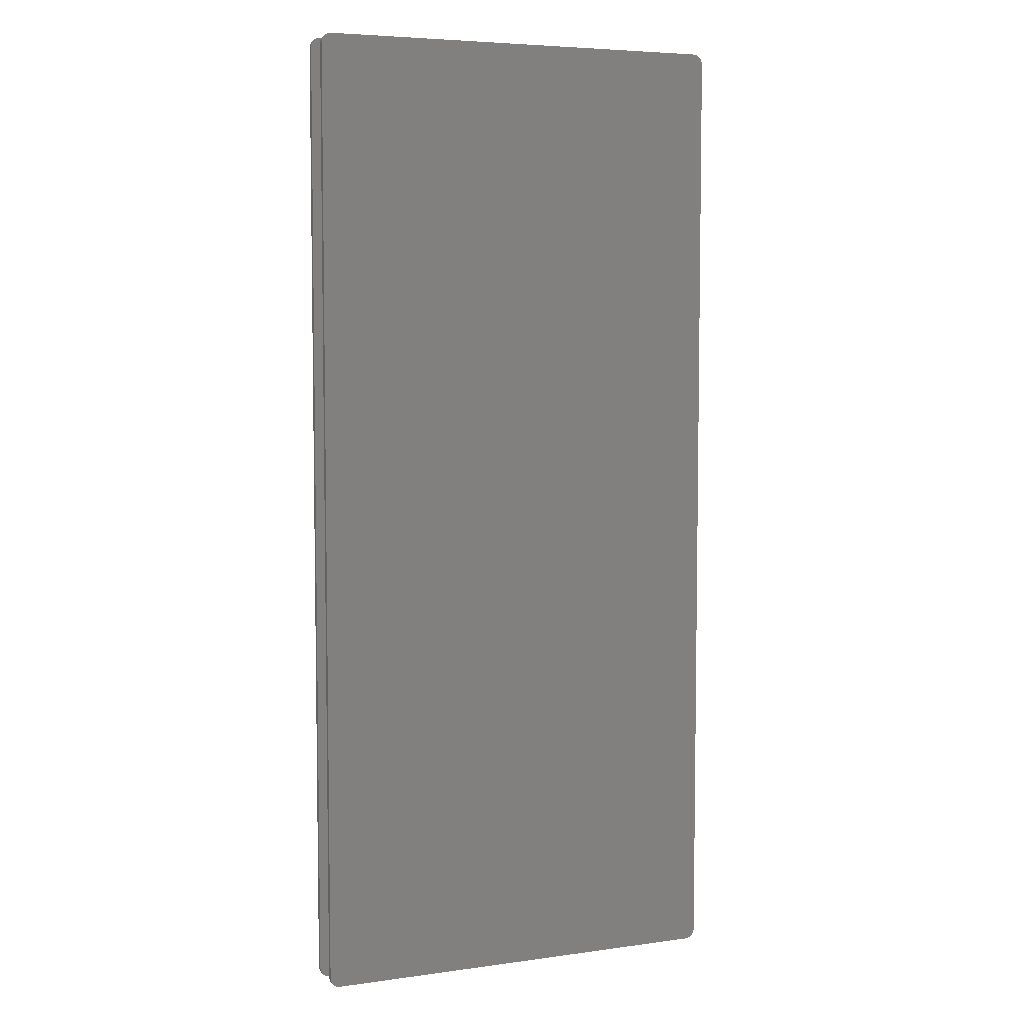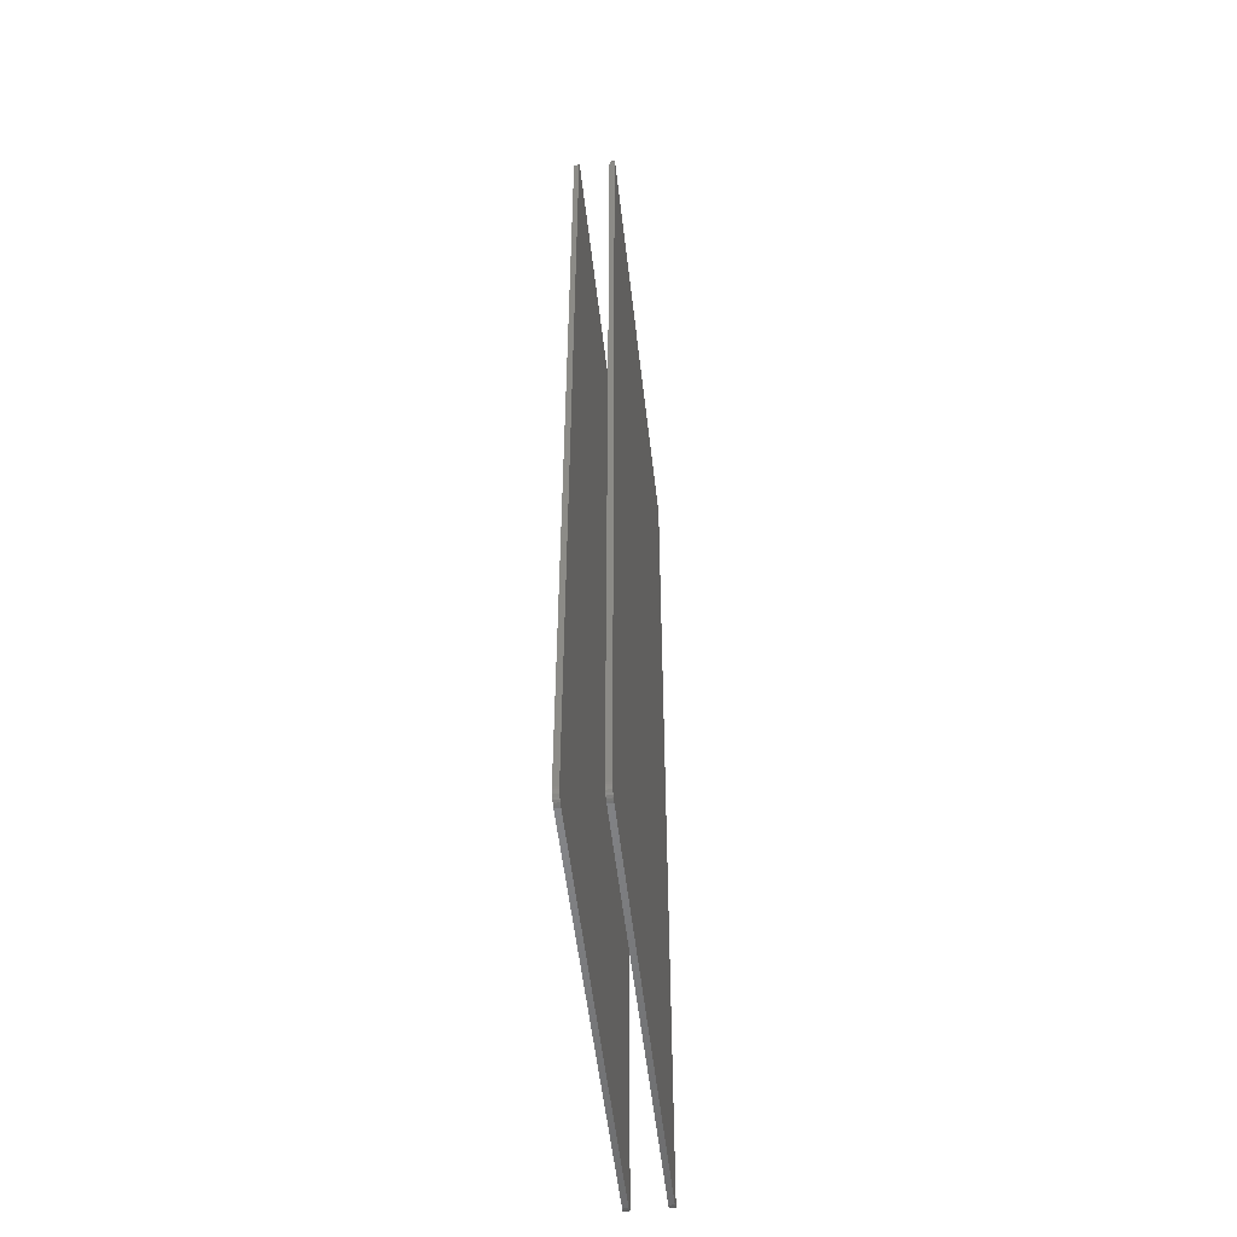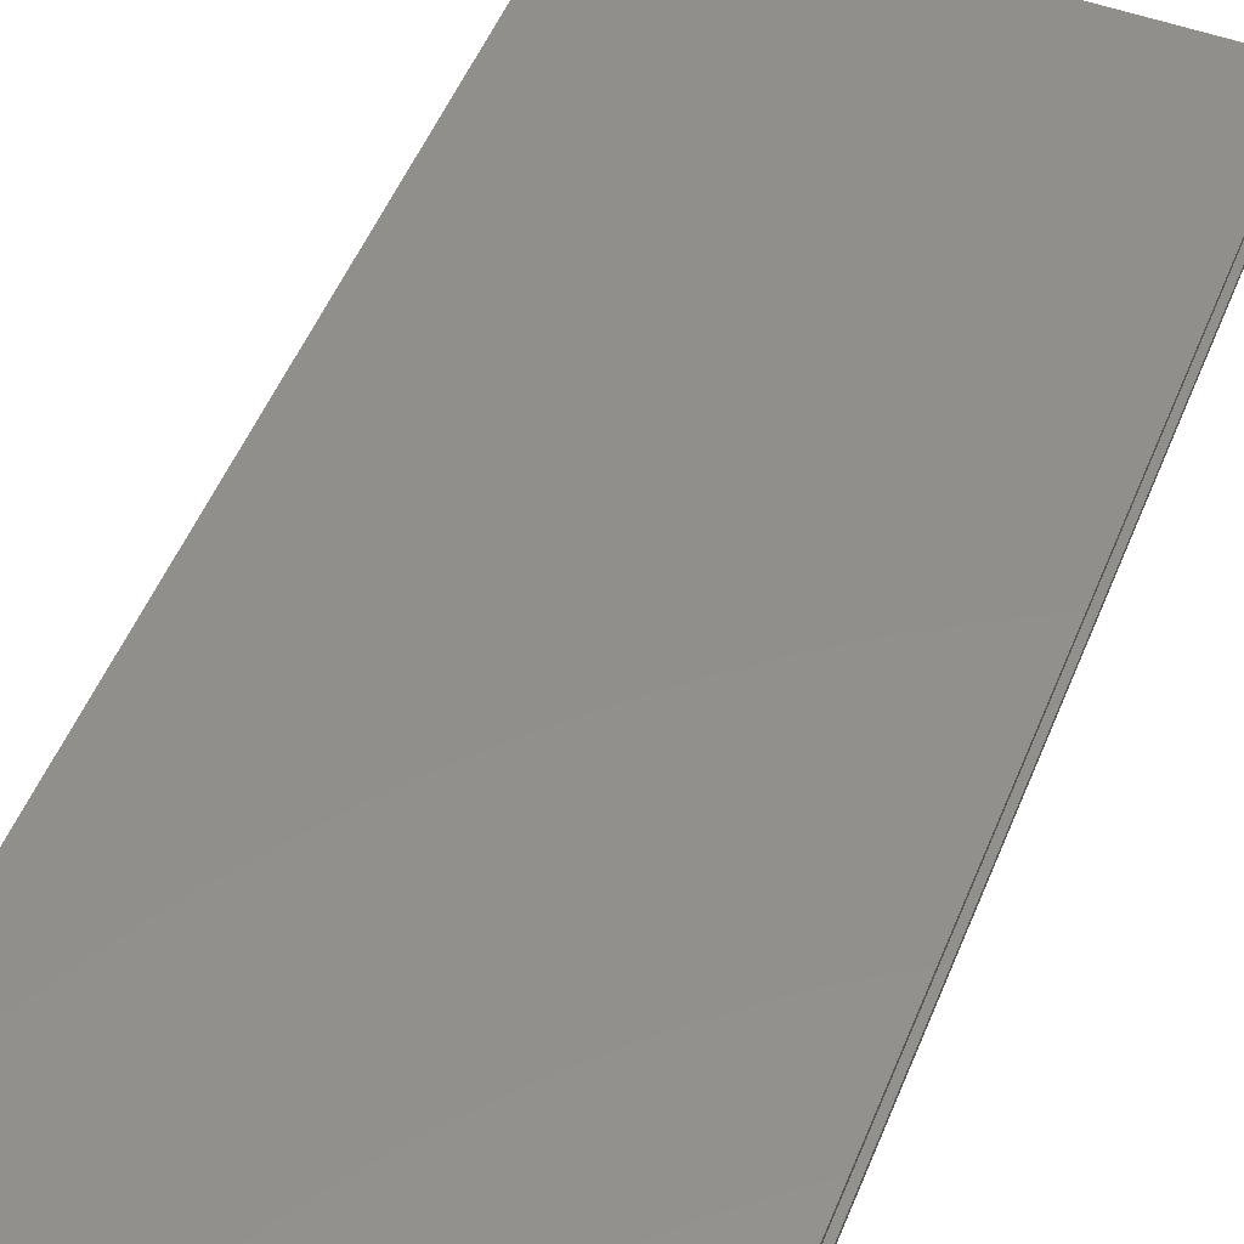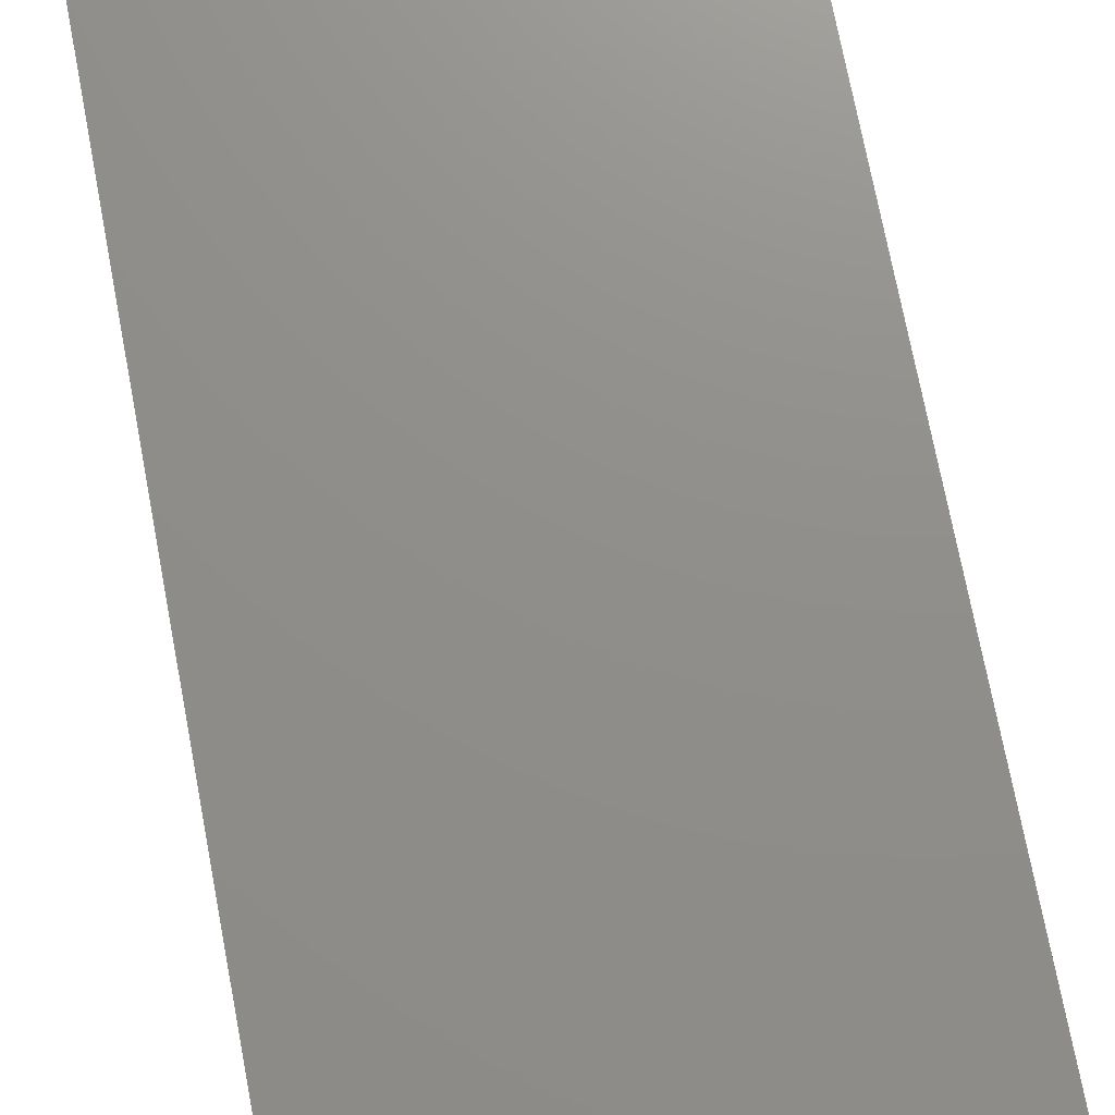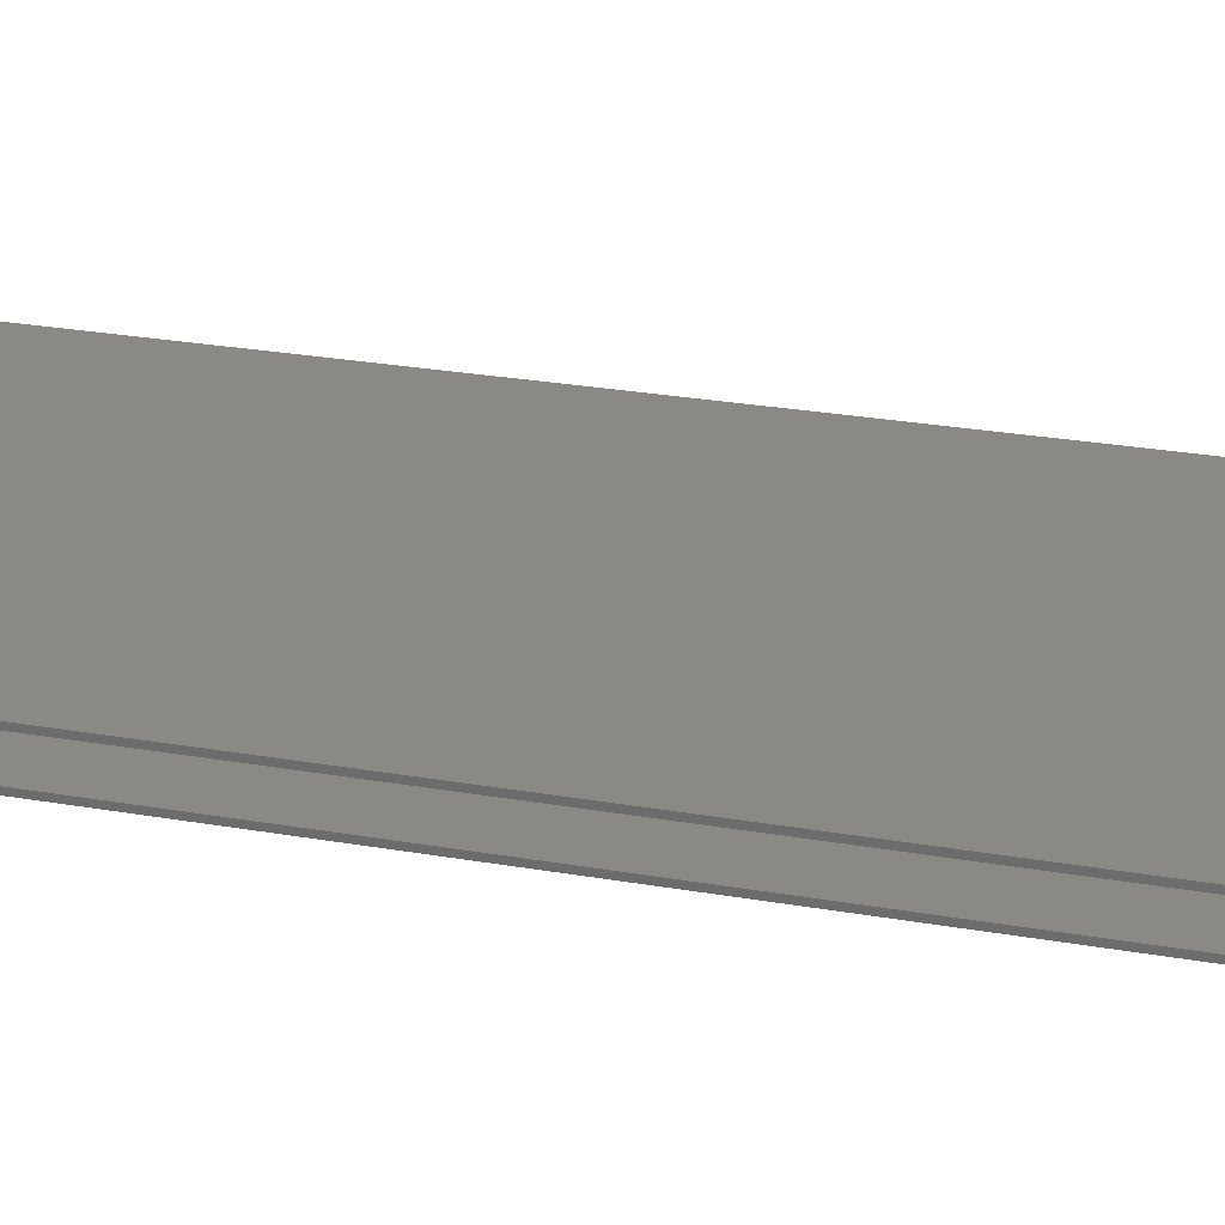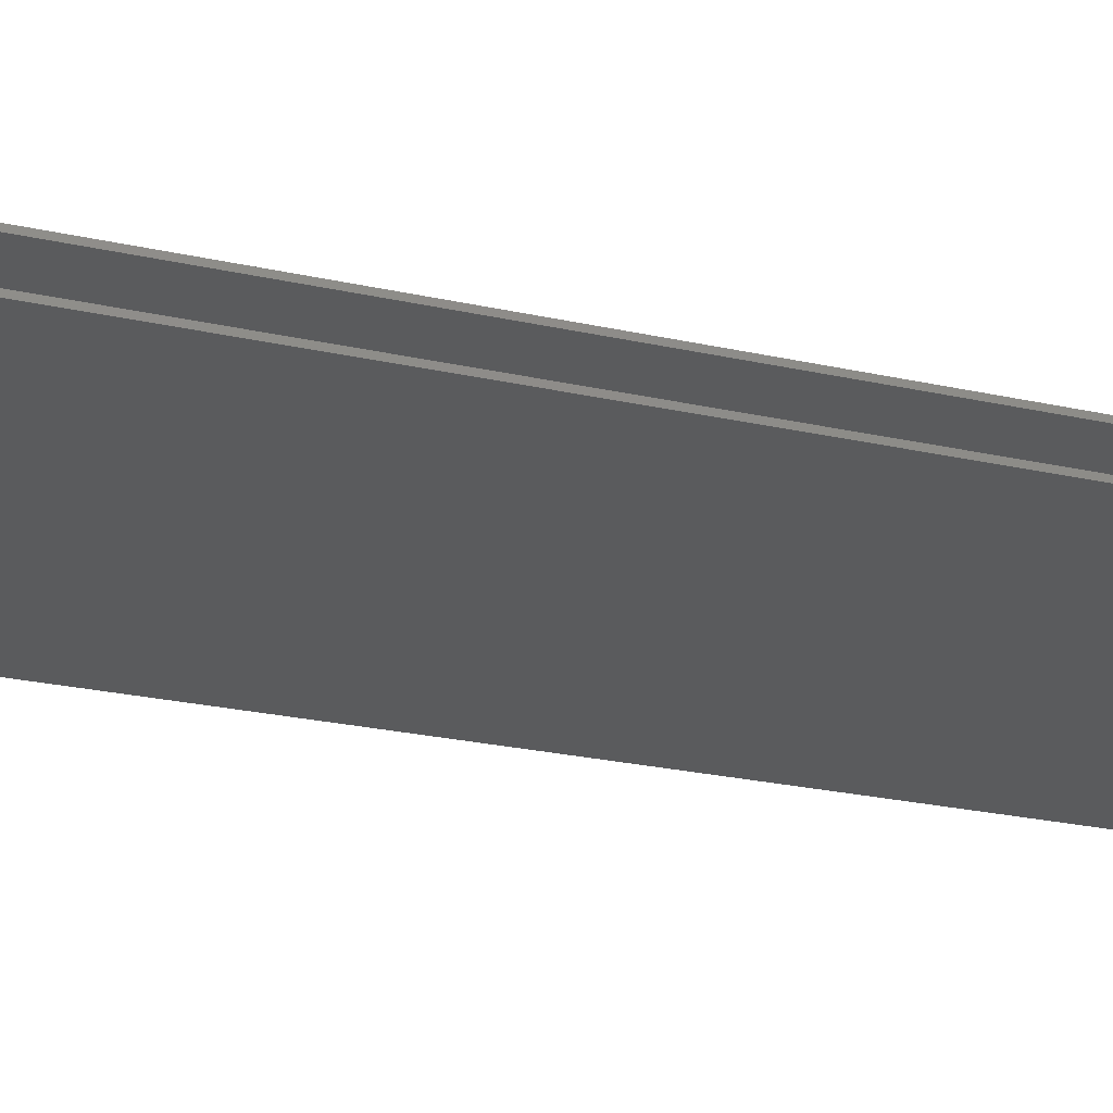
<metadata>
{"format":"stl","ext":"stl","renderer":"f3d","projection":"perspective","resolution":1024,"background":"white","views":[{"elev":5.7,"azim":-22.9,"up":"+Y"},{"elev":-53.9,"azim":-83.5,"up":"+Y"},{"elev":51.1,"azim":21.6,"up":"+Z"},{"elev":73.2,"azim":169.2,"up":"+Z"},{"elev":28.0,"azim":-75.3,"up":"+Z"},{"elev":-26.3,"azim":-109.1,"up":"+Z"}]}
</metadata>
<code>
# stl→obj: 144 verts, 280 faces
v -0.3125 -0.75 0.05469
v -0.3125 -0.75 0.0625
v -0.3155 -0.7497 0.05469
v -0.3155 -0.7497 0.0625
v -0.3185 -0.7488 0.05469
v -0.3185 -0.7488 0.0625
v -0.3212 -0.7474 0.05469
v -0.3212 -0.7474 0.0625
v -0.3235 -0.7454 0.05469
v -0.3235 -0.7454 0.0625
v -0.3255 -0.7431 0.05469
v -0.3255 -0.7431 0.0625
v -0.3269 -0.7404 0.05469
v -0.3269 -0.7404 0.0625
v -0.3278 -0.7374 0.05469
v -0.3278 -0.7374 0.0625
v -0.3281 -0.7344 0.05469
v -0.3281 -0.7344 0.0625
v -0.3125 -0.75 0
v -0.3125 -0.75 0.007812
v -0.3155 -0.7497 0
v -0.3155 -0.7497 0.007812
v -0.3185 -0.7488 0
v -0.3185 -0.7488 0.007812
v -0.3212 -0.7474 0
v -0.3212 -0.7474 0.007812
v -0.3235 -0.7454 0
v -0.3235 -0.7454 0.007812
v -0.3255 -0.7431 0
v -0.3255 -0.7431 0.007812
v -0.3269 -0.7404 0
v -0.3269 -0.7404 0.007812
v -0.3278 -0.7374 0
v -0.3278 -0.7374 0.007812
v -0.3281 -0.7344 0
v -0.3281 -0.7344 0.007812
v 0.3125 -0.75 0.0625
v 0.3125 -0.75 0.05469
v 0.3125 -0.75 0.007812
v 0.3125 -0.75 0
v 0.3281 -0.7344 0.05469
v 0.3281 -0.7344 0.0625
v 0.3278 -0.7374 0.05469
v 0.3278 -0.7374 0.0625
v 0.3269 -0.7404 0.05469
v 0.3269 -0.7404 0.0625
v 0.3255 -0.7431 0.05469
v 0.3255 -0.7431 0.0625
v 0.3235 -0.7454 0.05469
v 0.3235 -0.7454 0.0625
v 0.3212 -0.7474 0.05469
v 0.3212 -0.7474 0.0625
v 0.3185 -0.7488 0.05469
v 0.3185 -0.7488 0.0625
v 0.3155 -0.7497 0.05469
v 0.3155 -0.7497 0.0625
v 0.3281 -0.7344 0
v 0.3281 -0.7344 0.007812
v 0.3278 -0.7374 0
v 0.3278 -0.7374 0.007812
v 0.3269 -0.7404 0
v 0.3269 -0.7404 0.007812
v 0.3255 -0.7431 0
v 0.3255 -0.7431 0.007812
v 0.3235 -0.7454 0
v 0.3235 -0.7454 0.007812
v 0.3212 -0.7474 0
v 0.3212 -0.7474 0.007812
v 0.3185 -0.7488 0
v 0.3185 -0.7488 0.007812
v 0.3155 -0.7497 0
v 0.3155 -0.7497 0.007812
v 0.3281 0.7344 0.0625
v 0.3281 0.7344 0.05469
v 0.3281 0.7344 0.007812
v 0.3281 0.7344 0
v 0.3125 0.75 0.05469
v 0.3125 0.75 0.0625
v 0.3155 0.7497 0.05469
v 0.3155 0.7497 0.0625
v 0.3185 0.7488 0.05469
v 0.3185 0.7488 0.0625
v 0.3212 0.7474 0.05469
v 0.3212 0.7474 0.0625
v 0.3235 0.7454 0.05469
v 0.3235 0.7454 0.0625
v 0.3255 0.7431 0.05469
v 0.3255 0.7431 0.0625
v 0.3269 0.7404 0.05469
v 0.3269 0.7404 0.0625
v 0.3278 0.7374 0.05469
v 0.3278 0.7374 0.0625
v 0.3125 0.75 0
v 0.3125 0.75 0.007812
v 0.3155 0.7497 0
v 0.3155 0.7497 0.007812
v 0.3185 0.7488 0
v 0.3185 0.7488 0.007812
v 0.3212 0.7474 0
v 0.3212 0.7474 0.007812
v 0.3235 0.7454 0
v 0.3235 0.7454 0.007812
v 0.3255 0.7431 0
v 0.3255 0.7431 0.007812
v 0.3269 0.7404 0
v 0.3269 0.7404 0.007812
v 0.3278 0.7374 0
v 0.3278 0.7374 0.007812
v -0.3125 0.75 0.0625
v -0.3125 0.75 0.05469
v -0.3125 0.75 0.007812
v -0.3125 0.75 0
v -0.3281 0.7344 0.05469
v -0.3281 0.7344 0.0625
v -0.3278 0.7374 0.05469
v -0.3278 0.7374 0.0625
v -0.3269 0.7404 0.05469
v -0.3269 0.7404 0.0625
v -0.3255 0.7431 0.05469
v -0.3255 0.7431 0.0625
v -0.3235 0.7454 0.05469
v -0.3235 0.7454 0.0625
v -0.3212 0.7474 0.05469
v -0.3212 0.7474 0.0625
v -0.3185 0.7488 0.05469
v -0.3185 0.7488 0.0625
v -0.3155 0.7497 0.05469
v -0.3155 0.7497 0.0625
v -0.3281 0.7344 0
v -0.3281 0.7344 0.007812
v -0.3278 0.7374 0
v -0.3278 0.7374 0.007812
v -0.3269 0.7404 0
v -0.3269 0.7404 0.007812
v -0.3255 0.7431 0
v -0.3255 0.7431 0.007812
v -0.3235 0.7454 0
v -0.3235 0.7454 0.007812
v -0.3212 0.7474 0
v -0.3212 0.7474 0.007812
v -0.3185 0.7488 0
v -0.3185 0.7488 0.007812
v -0.3155 0.7497 0
v -0.3155 0.7497 0.007812
f 1 2 3
f 3 2 4
f 3 4 5
f 5 4 6
f 5 6 7
f 7 6 8
f 7 8 9
f 9 8 10
f 9 10 11
f 11 10 12
f 11 12 13
f 13 12 14
f 13 14 15
f 15 14 16
f 15 16 17
f 17 16 18
f 19 20 21
f 21 20 22
f 21 22 23
f 23 22 24
f 23 24 25
f 25 24 26
f 25 26 27
f 27 26 28
f 27 28 29
f 29 28 30
f 29 30 31
f 31 30 32
f 31 32 33
f 33 32 34
f 33 34 35
f 35 34 36
f 2 1 37
f 37 1 38
f 20 19 39
f 39 19 40
f 41 42 43
f 43 42 44
f 43 44 45
f 45 44 46
f 45 46 47
f 47 46 48
f 47 48 49
f 49 48 50
f 49 50 51
f 51 50 52
f 51 52 53
f 53 52 54
f 53 54 55
f 55 54 56
f 55 56 38
f 38 56 37
f 57 58 59
f 59 58 60
f 59 60 61
f 61 60 62
f 61 62 63
f 63 62 64
f 63 64 65
f 65 64 66
f 65 66 67
f 67 66 68
f 67 68 69
f 69 68 70
f 69 70 71
f 71 70 72
f 71 72 40
f 40 72 39
f 42 41 73
f 73 41 74
f 58 57 75
f 75 57 76
f 77 78 79
f 79 78 80
f 79 80 81
f 81 80 82
f 81 82 83
f 83 82 84
f 83 84 85
f 85 84 86
f 85 86 87
f 87 86 88
f 87 88 89
f 89 88 90
f 89 90 91
f 91 90 92
f 91 92 74
f 74 92 73
f 93 94 95
f 95 94 96
f 95 96 97
f 97 96 98
f 97 98 99
f 99 98 100
f 99 100 101
f 101 100 102
f 101 102 103
f 103 102 104
f 103 104 105
f 105 104 106
f 105 106 107
f 107 106 108
f 107 108 76
f 76 108 75
f 78 77 109
f 109 77 110
f 94 93 111
f 111 93 112
f 113 114 115
f 115 114 116
f 115 116 117
f 117 116 118
f 117 118 119
f 119 118 120
f 119 120 121
f 121 120 122
f 121 122 123
f 123 122 124
f 123 124 125
f 125 124 126
f 125 126 127
f 127 126 128
f 127 128 110
f 110 128 109
f 129 130 131
f 131 130 132
f 131 132 133
f 133 132 134
f 133 134 135
f 135 134 136
f 135 136 137
f 137 136 138
f 137 138 139
f 139 138 140
f 139 140 141
f 141 140 142
f 141 142 143
f 143 142 144
f 143 144 112
f 112 144 111
f 114 113 18
f 18 113 17
f 130 129 36
f 36 129 35
f 20 70 22
f 20 39 70
f 102 138 136
f 102 136 104
f 104 136 134
f 104 134 106
f 62 30 64
f 64 30 28
f 64 28 66
f 66 28 26
f 66 26 68
f 26 24 68
f 68 24 22
f 68 22 70
f 39 72 70
f 100 98 96
f 100 96 94
f 100 94 111
f 100 111 144
f 100 144 142
f 100 142 140
f 100 140 138
f 100 138 102
f 106 134 108
f 108 134 132
f 108 132 75
f 75 132 130
f 75 130 58
f 58 130 36
f 58 36 60
f 60 36 34
f 60 34 62
f 62 34 32
f 62 32 30
f 3 53 1
f 53 38 1
f 119 121 85
f 87 119 85
f 117 119 87
f 89 117 87
f 47 11 45
f 9 11 47
f 49 9 47
f 7 9 49
f 51 7 49
f 51 5 7
f 3 5 51
f 53 3 51
f 53 55 38
f 83 85 121
f 83 121 123
f 83 123 125
f 83 125 127
f 83 127 110
f 83 110 77
f 83 77 79
f 83 79 81
f 11 13 45
f 45 13 15
f 45 15 43
f 43 15 17
f 43 17 41
f 41 17 113
f 41 113 74
f 74 113 115
f 74 115 91
f 91 115 117
f 91 117 89
f 2 54 4
f 2 37 54
f 86 122 120
f 86 120 88
f 88 120 118
f 88 118 90
f 46 12 48
f 48 12 10
f 48 10 50
f 50 10 8
f 50 8 52
f 8 6 52
f 52 6 4
f 52 4 54
f 37 56 54
f 84 82 80
f 84 80 78
f 84 78 109
f 84 109 128
f 84 128 126
f 84 126 124
f 84 124 122
f 84 122 86
f 90 118 92
f 92 118 116
f 92 116 73
f 73 116 114
f 73 114 42
f 42 114 18
f 42 18 44
f 44 18 16
f 44 16 46
f 46 16 14
f 46 14 12
f 21 69 19
f 69 40 19
f 135 137 101
f 103 135 101
f 133 135 103
f 105 133 103
f 63 29 61
f 27 29 63
f 65 27 63
f 25 27 65
f 67 25 65
f 67 23 25
f 21 23 67
f 69 21 67
f 69 71 40
f 99 101 137
f 99 137 139
f 99 139 141
f 99 141 143
f 99 143 112
f 99 112 93
f 99 93 95
f 99 95 97
f 29 31 61
f 61 31 33
f 61 33 59
f 59 33 35
f 59 35 57
f 57 35 129
f 57 129 76
f 76 129 131
f 76 131 107
f 107 131 133
f 107 133 105

</code>
